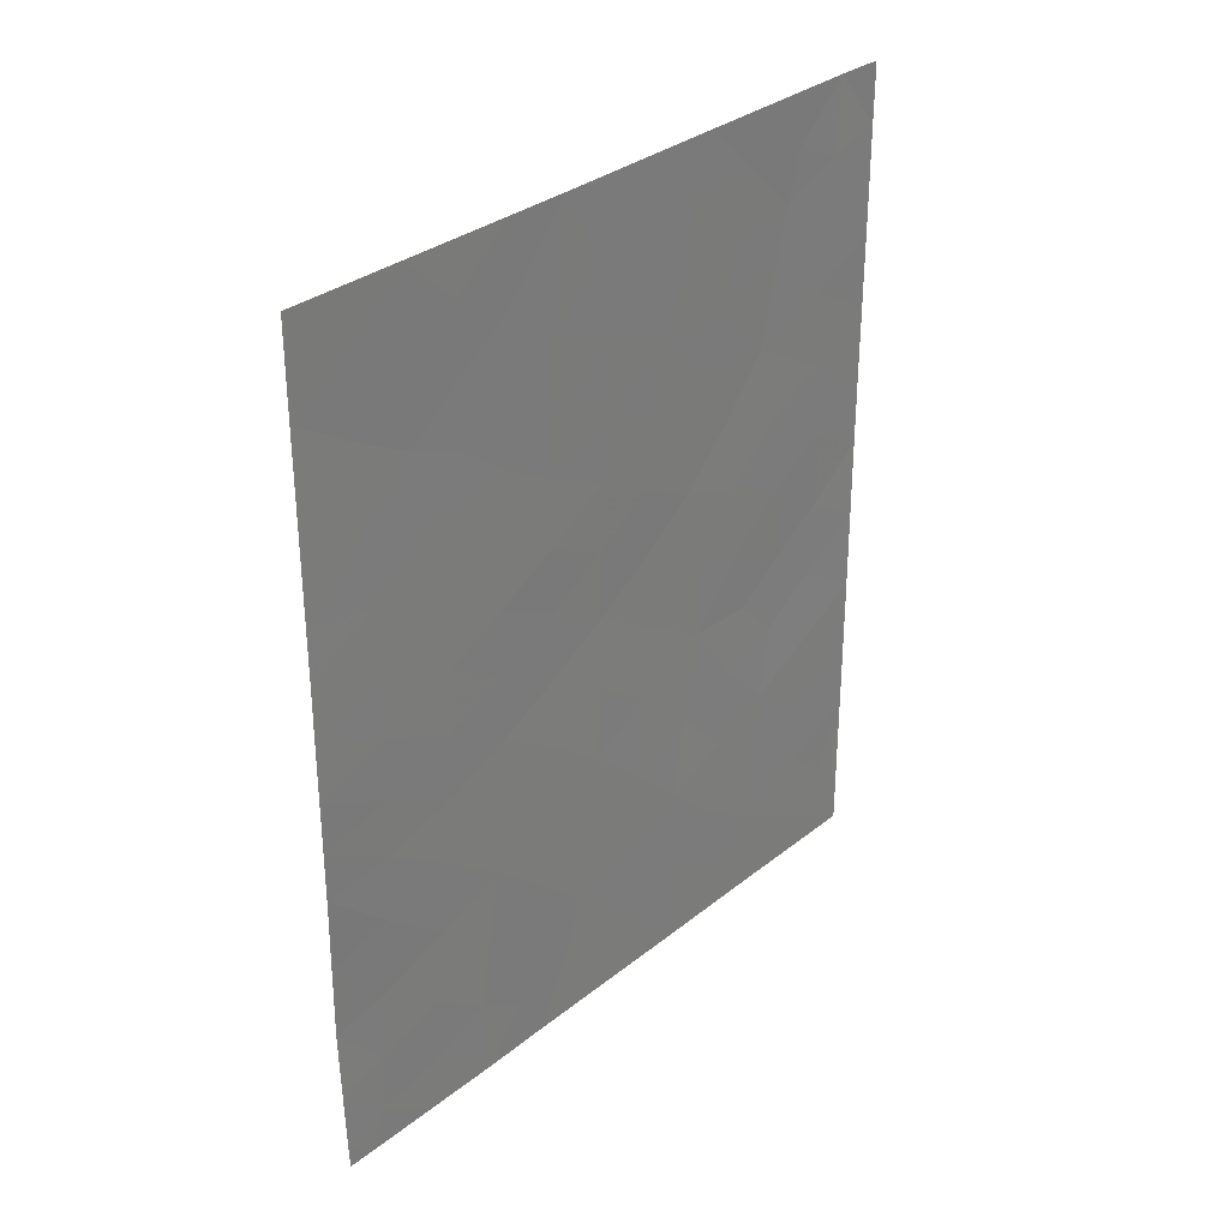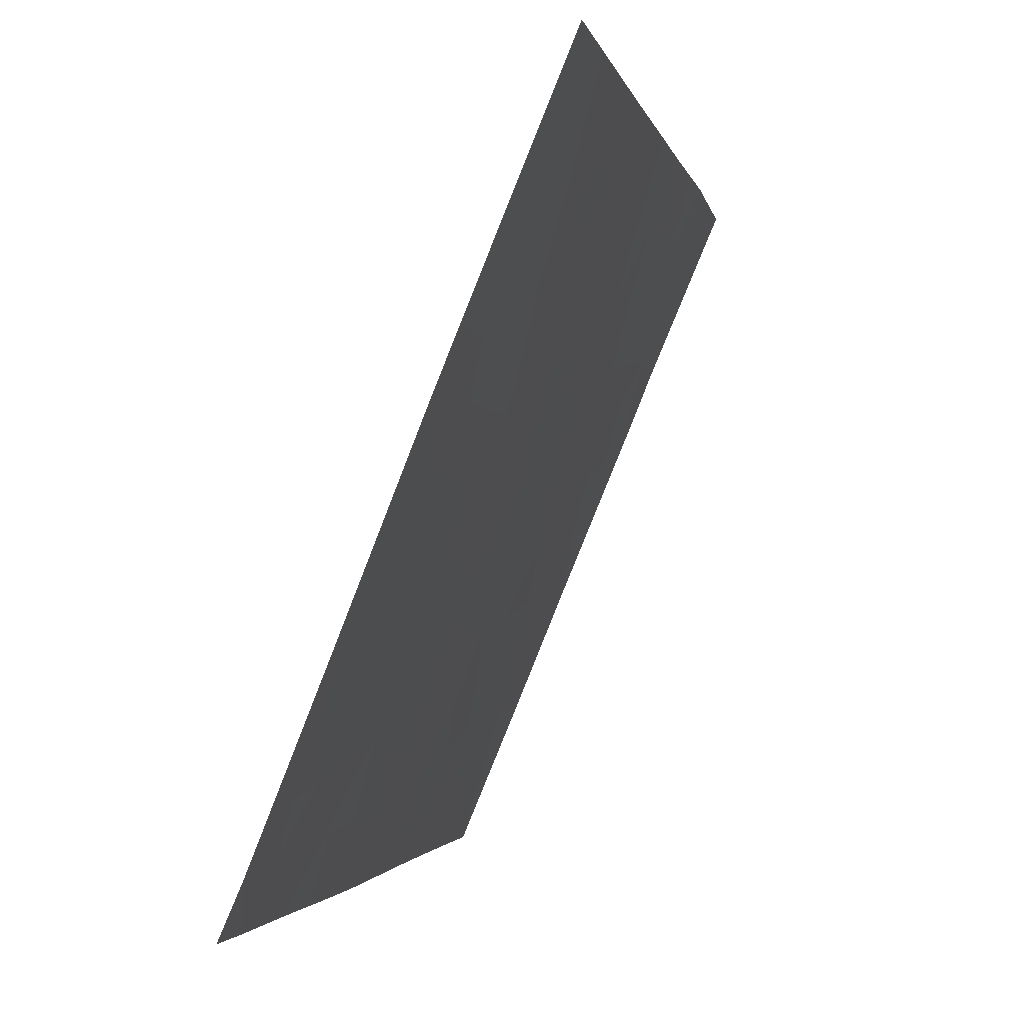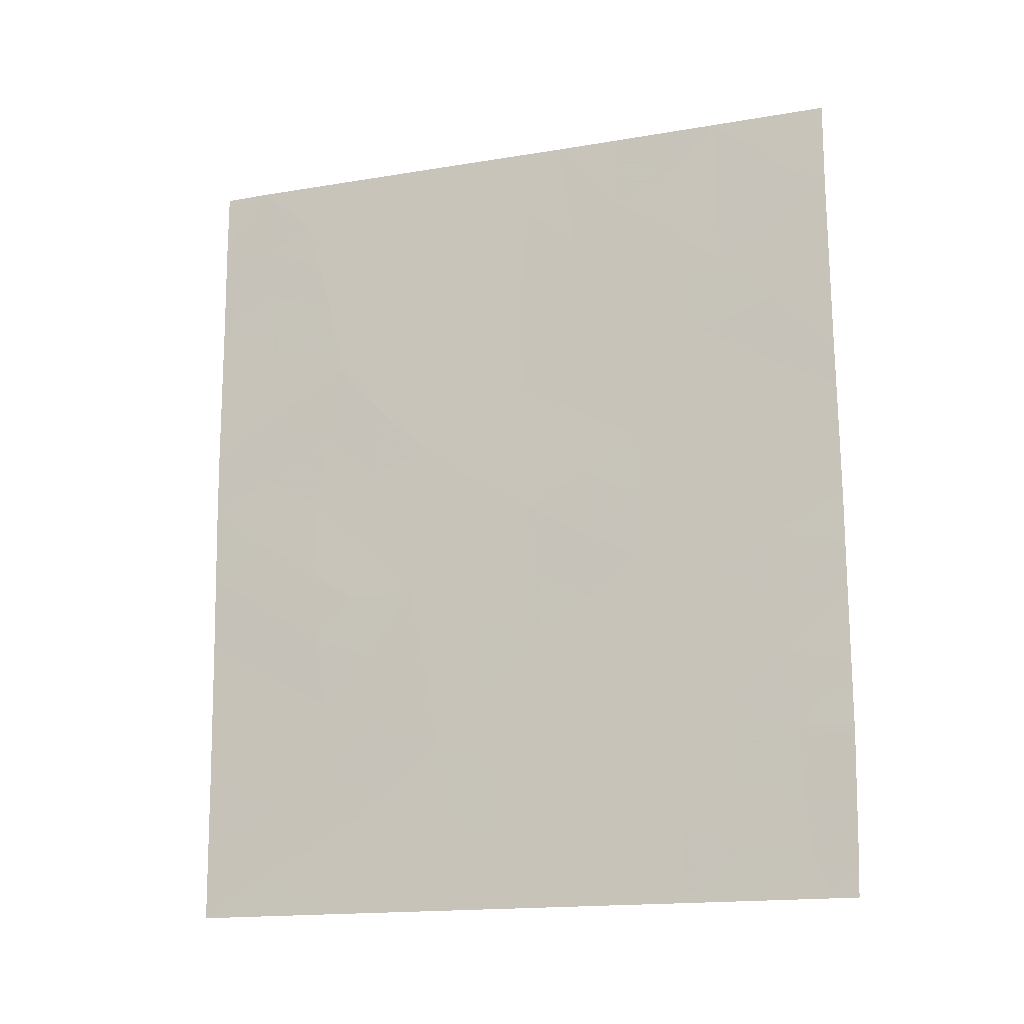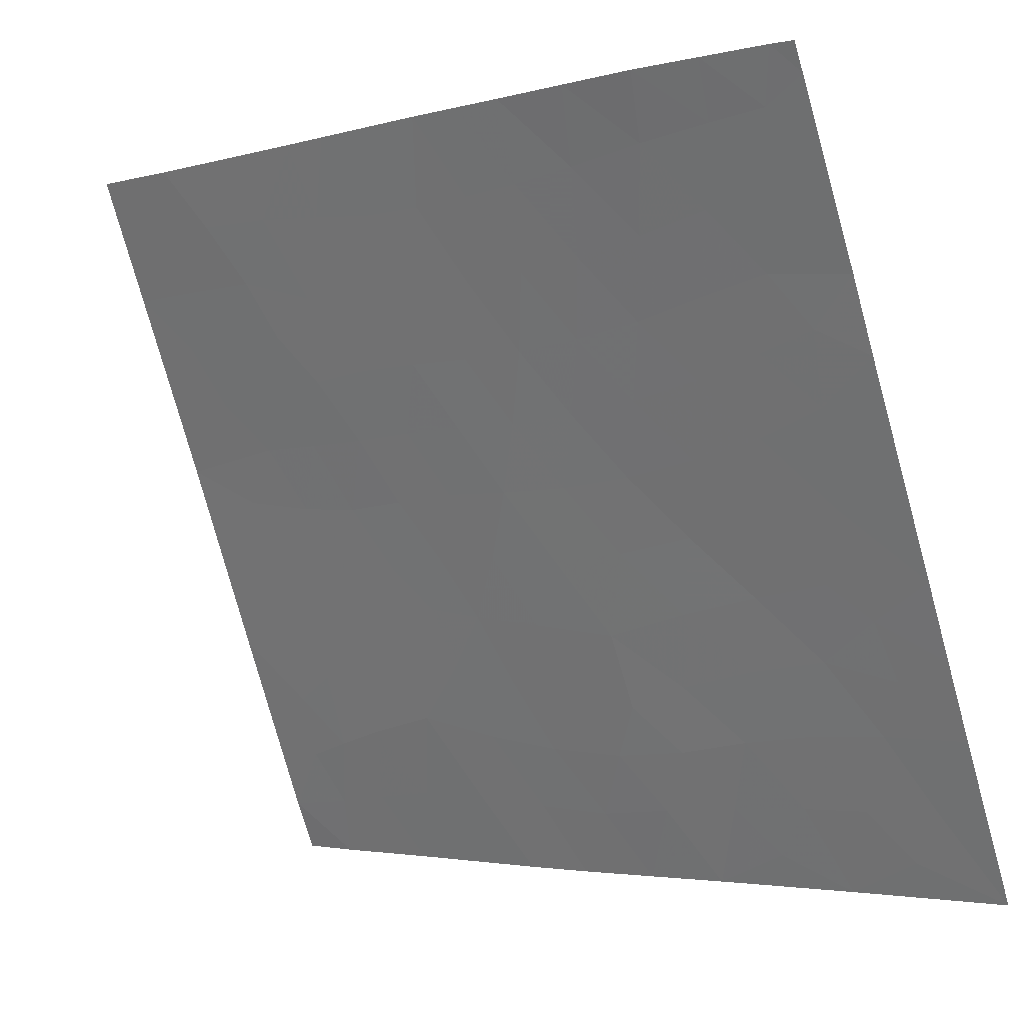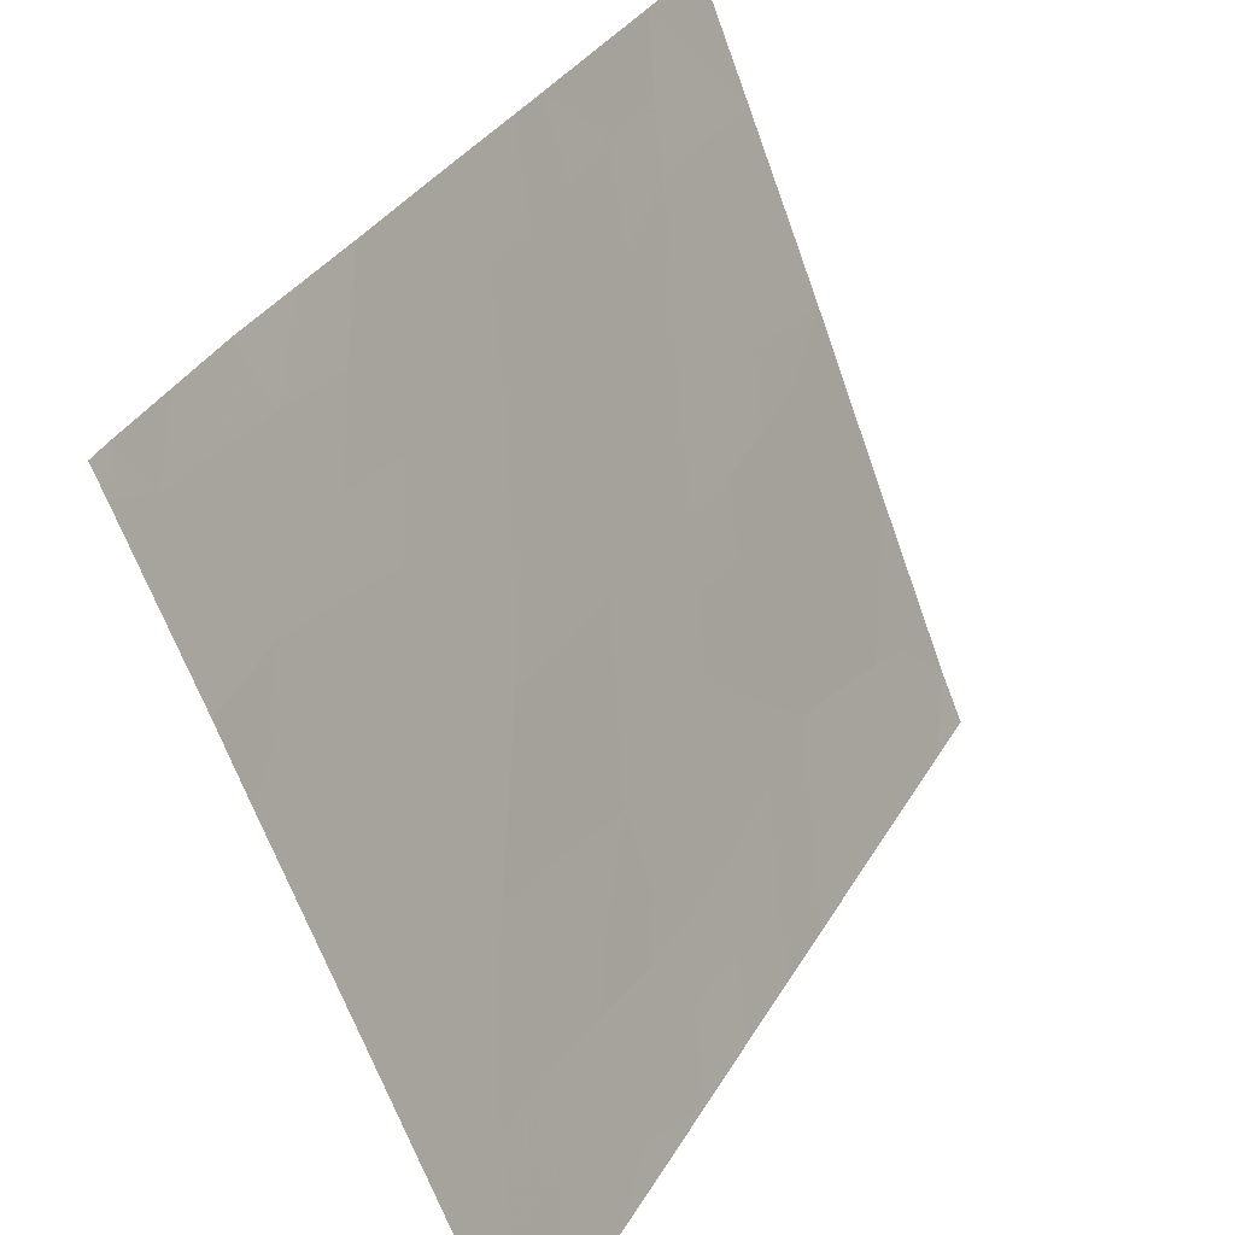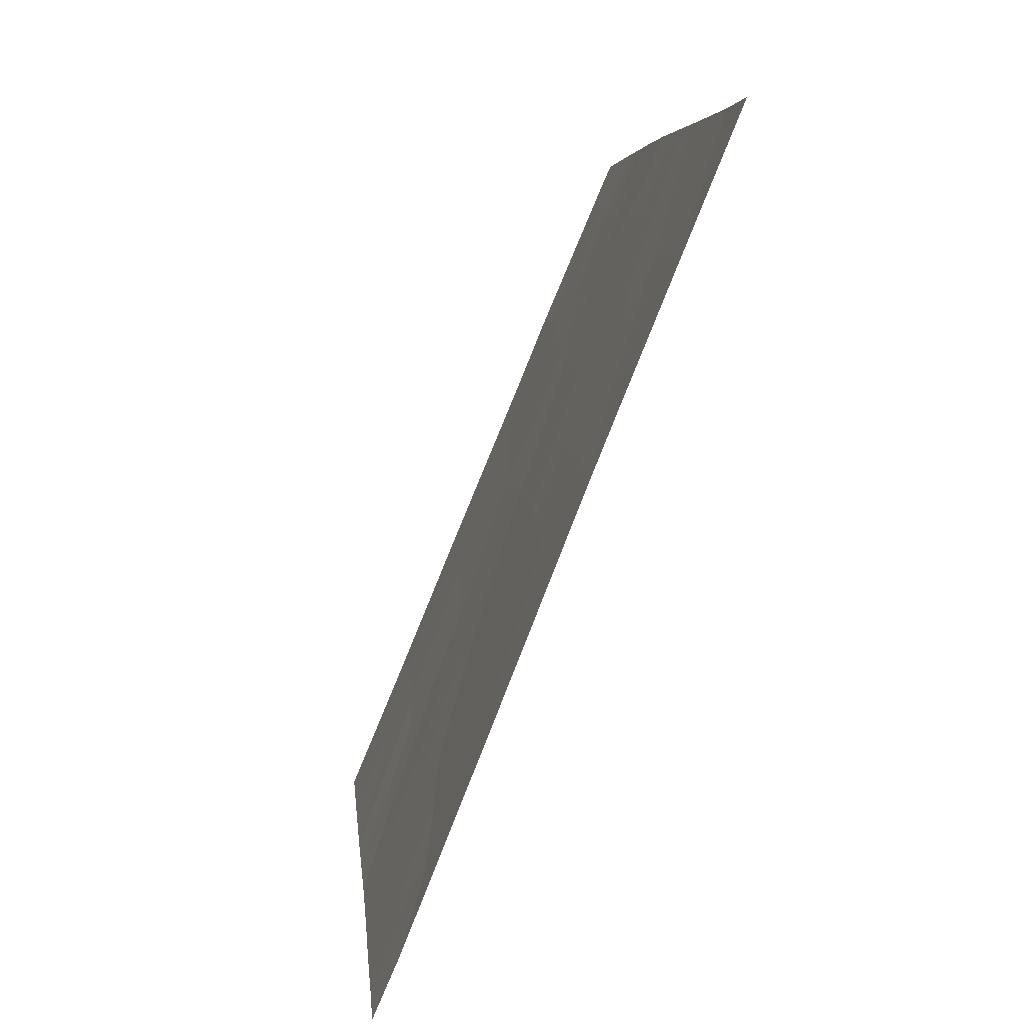
<metadata>
{"format":"obj","ext":"obj","renderer":"f3d","projection":"perspective","resolution":1024,"background":"white","views":[{"elev":32.2,"azim":19.6,"up":"+Y"},{"elev":-2.9,"azim":-168.7,"up":"+Z"},{"elev":-16.3,"azim":-92.9,"up":"+Y"},{"elev":-2.5,"azim":-45.6,"up":"+Z"},{"elev":34.4,"azim":26.3,"up":"+Z"},{"elev":4.8,"azim":175.7,"up":"+Z"}]}
</metadata>
<code>
v 104.5 43.12 84.35
v 103.7 42.45 86.22
v 105.5 46.49 81.75
v 107.1 47.59 77.74
v 107.2 45.46 77.74
v 103.3 46.14 87.14
v 104.5 46.89 84.23
v 104 47.71 85.57
v 105.7 40.47 81.34
v 105.9 42.89 80.88
v 106.4 39.13 79.74
v 106.3 46.68 79.74
v 103.3 40.25 87.16
v 103.3 42.37 87.16
v 105.1 41.94 82.79
v 105.7 48.36 81.18
v 104.3 39.13 84.88
v 104.5 45.01 84.33
v 107.2 40.16 77.82
v 103.7 45.99 86.24
v 107.1 49.15 77.73
v 107.1 50 77.73
v 106.9 50 78.37
v 105.9 50 80.74
v 106.4 38 79.72
v 103.3 38.33 87.13
v 103.5 38 86.8
v 106.8 40.56 78.81
v 104.9 50 83.19
v 105.7 38 81.5
v 104.3 38 84.78
v 107.2 38 77.84
v 104.6 50 84.05
v 103.3 43.81 87.16
v 105.8 45.14 81.12
v 103.3 45.47 87.15
v 105.2 46.01 82.63
v 107.2 44.48 77.75
v 106.5 44.43 79.4
v 103.3 38 87.12
v 104.7 38 83.92
v 103.3 48.69 87.12
v 103.3 50 87.13
v 104 50 85.55
v 107.2 42.18 77.79
v 106.4 41.2 79.59
v 104.4 41.14 84.54
v 105.1 44.04 82.69
v 105 39.8 83.14
v 107.1 46.53 77.74
v 106.8 46.05 78.68
v 106.8 47.13 78.68
v 104.1 46.6 85.29
v 104.3 47.41 84.85
v 106 39.71 80.59
v 103.3 41.31 87.16
v 103.7 41.51 86.3
v 105.8 49.18 81.02
v 106.1 48.49 80.27
v 105.9 46.69 80.84
v 105.6 47.5 81.56
v 106 47.59 80.52
v 103.9 38.75 85.73
v 103.6 39.38 86.49
v 104 39.74 85.62
v 103.7 47.01 86.32
v 105.2 46.96 82.56
v 106.8 39.66 78.83
v 107 39.12 78.25
v 106.8 38.64 78.87
v 105.4 50 81.97
v 106.4 47.78 79.51
v 105.3 38.98 82.31
v 105.4 40.12 82.23
v 106 38 80.61
v 103.9 38 85.79
v 106.8 38 78.78
v 107.2 39.08 77.83
v 104.1 45.56 85.23
v 104.1 44.59 85.19
v 104.6 48.92 84.05
v 103.3 43.09 87.16
v 103.7 43.3 86.18
v 105.1 45.03 82.69
v 105.5 45.54 81.89
v 105.5 44.56 81.88
v 103.7 45.09 86.16
v 106.4 50 79.56
v 106.6 49.25 79.13
v 103.3 39.29 87.15
v 104.5 38.68 84.25
v 103.3 47.42 87.13
v 103.6 48.17 86.35
v 103.6 49.29 86.34
v 104 48.82 85.57
v 103.7 50 86.34
v 104.3 49.27 84.84
v 104.3 50 84.8
v 104.1 41.79 85.32
v 104 40.78 85.45
v 104.3 40.13 84.72
v 106.4 40.17 79.7
v 104.3 48.31 84.85
v 106.8 41.65 78.76
v 106.5 42.24 79.43
v 106.8 42.76 78.67
v 104.8 46.42 83.45
v 104.8 45.48 83.49
v 104.5 45.96 84.32
v 106.8 43.83 78.57
v 106.8 44.92 78.61
v 106.2 42.85 79.98
v 106.2 43.77 80.14
v 104.1 42.74 85.24
v 104.1 43.66 85.2
v 105.8 44.11 81.01
v 106.1 44.83 80.26
v 105.2 43.01 82.7
v 105.5 43.5 81.83
v 105.5 42.38 81.89
v 106.8 48.94 78.46
v 107.1 48.37 77.73
v 106.8 48.1 78.57
v 105.4 41.23 82.06
v 105.8 41.63 81.15
v 107.2 43.33 77.77
v 104.5 42.14 84.42
v 104.8 42.56 83.56
v 104.8 41.53 83.66
v 105.7 45.95 81.22
v 107.2 41.17 77.81
v 107 41.1 78.21
v 104.8 47.35 83.42
v 106.2 41.94 80.25
v 106.1 40.85 80.46
v 104.9 48.3 83.41
v 104.6 39.51 84.06
v 104.9 38.84 83.43
v 104.7 40.5 83.83
v 106.4 45.5 79.52
v 105.2 38 82.71
v 106 45.83 80.44
v 104.8 44.53 83.51
v 104.5 44.07 84.33
v 104.8 43.56 83.51
v 103.7 44.17 86.15
v 103.3 44.64 87.16
v 105.1 40.86 82.95
v 105.2 47.89 82.6
v 103.6 40.41 86.41
v 105.7 39.4 81.49
v 103.6 38.58 86.54
v 106.5 43.3 79.35
v 106.1 38.74 80.38
v 105.1 48.97 82.72
v 106.2 49.17 79.94
v 106.5 48.55 79.32
v 104.6 48.03 84.1
v 105.5 48.67 81.88
v 105.9 38.87 81.06
f 50 51 52
f 56 14 57
f 58 156 59
f 60 61 62
f 63 64 65
f 8 53 66
f 22 21 23
f 68 69 70
f 59 72 62
f 30 160 75
f 76 27 152
f 32 77 70
f 32 69 78
f 82 83 2
f 84 85 86
f 88 89 156
f 64 13 150
f 26 27 40
f 31 17 91
f 66 92 93
f 94 95 93
f 44 94 96
f 97 98 33
f 99 100 57
f 65 100 101
f 68 102 28
f 97 103 95
f 104 105 106
f 107 108 109
f 110 153 39
f 112 113 153
f 114 83 115
f 113 116 117
f 118 119 120
f 122 123 121
f 52 72 123
f 124 120 125
f 126 106 110
f 127 128 129
f 85 37 3
f 45 131 132
f 28 104 132
f 67 107 133
f 134 135 125
f 81 29 136
f 158 136 133
f 102 55 135
f 91 137 138
f 139 137 101
f 158 54 103
f 112 105 134
f 86 116 119
f 111 140 51
f 130 60 142
f 99 114 127
f 79 53 109
f 108 84 143
f 144 143 145
f 117 142 140
f 118 128 145
f 115 80 144
f 87 146 147
f 148 124 74
f 139 129 148
f 4 50 52
f 50 5 51
f 52 51 12
f 7 53 54
f 54 53 8
f 11 154 55
f 13 56 150
f 14 2 57
f 56 57 150
f 16 58 59
f 58 24 156
f 12 60 62
f 60 3 61
f 62 61 16
f 17 63 65
f 65 64 150
f 20 66 53
f 66 20 6
f 67 61 3
f 11 68 70
f 70 69 32
f 29 71 155
f 71 24 58
f 16 59 62
f 156 89 157
f 62 72 12
f 151 73 74
f 25 75 154
f 31 63 17
f 63 31 76
f 25 70 77
f 70 25 11
f 78 69 19
f 87 20 79
f 80 79 18
f 155 136 29
f 37 67 3
f 14 82 2
f 82 34 83
f 48 84 86
f 84 37 85
f 86 85 35
f 24 88 156
f 88 23 89
f 26 90 152
f 64 63 152
f 31 91 41
f 8 66 93
f 66 6 92
f 93 92 42
f 42 94 93
f 94 44 95
f 93 95 8
f 94 43 96
f 43 94 42
f 81 97 33
f 2 99 57
f 99 47 100
f 57 100 150
f 17 65 101
f 65 150 100
f 101 100 47
f 68 11 102
f 28 102 46
f 44 98 97
f 95 103 8
f 45 104 106
f 104 46 105
f 7 107 109
f 107 37 108
f 109 108 18
f 38 110 111
f 110 106 153
f 111 110 39
f 106 105 153
f 112 10 113
f 153 113 39
f 1 114 115
f 114 2 83
f 115 83 146
f 39 113 117
f 113 10 116
f 117 116 35
f 15 118 120
f 118 48 119
f 120 119 10
f 5 38 111
f 121 23 21
f 21 122 121
f 122 4 123
f 121 123 157
f 4 52 123
f 52 12 72
f 123 72 157
f 9 124 125
f 124 15 120
f 125 120 10
f 38 126 110
f 126 45 106
f 47 127 129
f 127 1 128
f 129 128 15
f 35 85 130
f 130 85 3
f 131 19 132
f 28 132 19
f 28 46 104
f 132 104 45
f 149 67 133
f 67 37 107
f 133 107 7
f 10 134 125
f 134 46 135
f 125 135 9
f 136 155 149
f 7 158 133
f 133 136 149
f 46 102 135
f 102 11 55
f 135 55 9
f 41 91 138
f 91 17 137
f 138 137 49
f 47 139 101
f 139 49 137
f 101 137 17
f 158 7 54
f 103 54 8
f 10 112 134
f 134 105 46
f 48 86 119
f 86 35 116
f 119 116 10
f 5 111 51
f 111 39 140
f 51 140 12
f 138 141 41
f 35 130 142
f 130 3 60
f 142 60 12
f 47 99 127
f 99 2 114
f 127 114 1
f 18 79 109
f 79 20 53
f 109 53 7
f 18 108 143
f 108 37 84
f 143 84 48
f 1 144 145
f 144 18 143
f 145 143 48
f 39 117 140
f 117 35 142
f 140 142 12
f 48 118 145
f 118 15 128
f 145 128 1
f 1 115 144
f 115 146 80
f 144 80 18
f 36 87 147
f 147 146 34
f 49 148 74
f 148 15 124
f 74 124 9
f 146 83 34
f 49 139 148
f 139 47 129
f 148 129 15
f 87 79 80
f 146 87 80
f 20 87 36
f 71 58 159
f 20 36 6
f 149 61 67
f 149 155 159
f 13 64 90
f 26 152 27
f 64 152 90
f 154 160 55
f 55 151 9
f 151 74 9
f 73 30 141
f 73 141 138
f 68 28 19
f 73 49 74
f 68 19 69
f 152 63 76
f 112 153 105
f 49 73 138
f 30 151 160
f 160 154 75
f 25 154 11
f 81 33 29
f 89 23 121
f 59 157 72
f 157 59 156
f 121 157 89
f 158 81 136
f 103 97 81
f 159 58 16
f 149 159 61
f 71 159 155
f 159 16 61
f 44 97 95
f 73 151 30
f 81 158 103
f 160 151 55

</code>
